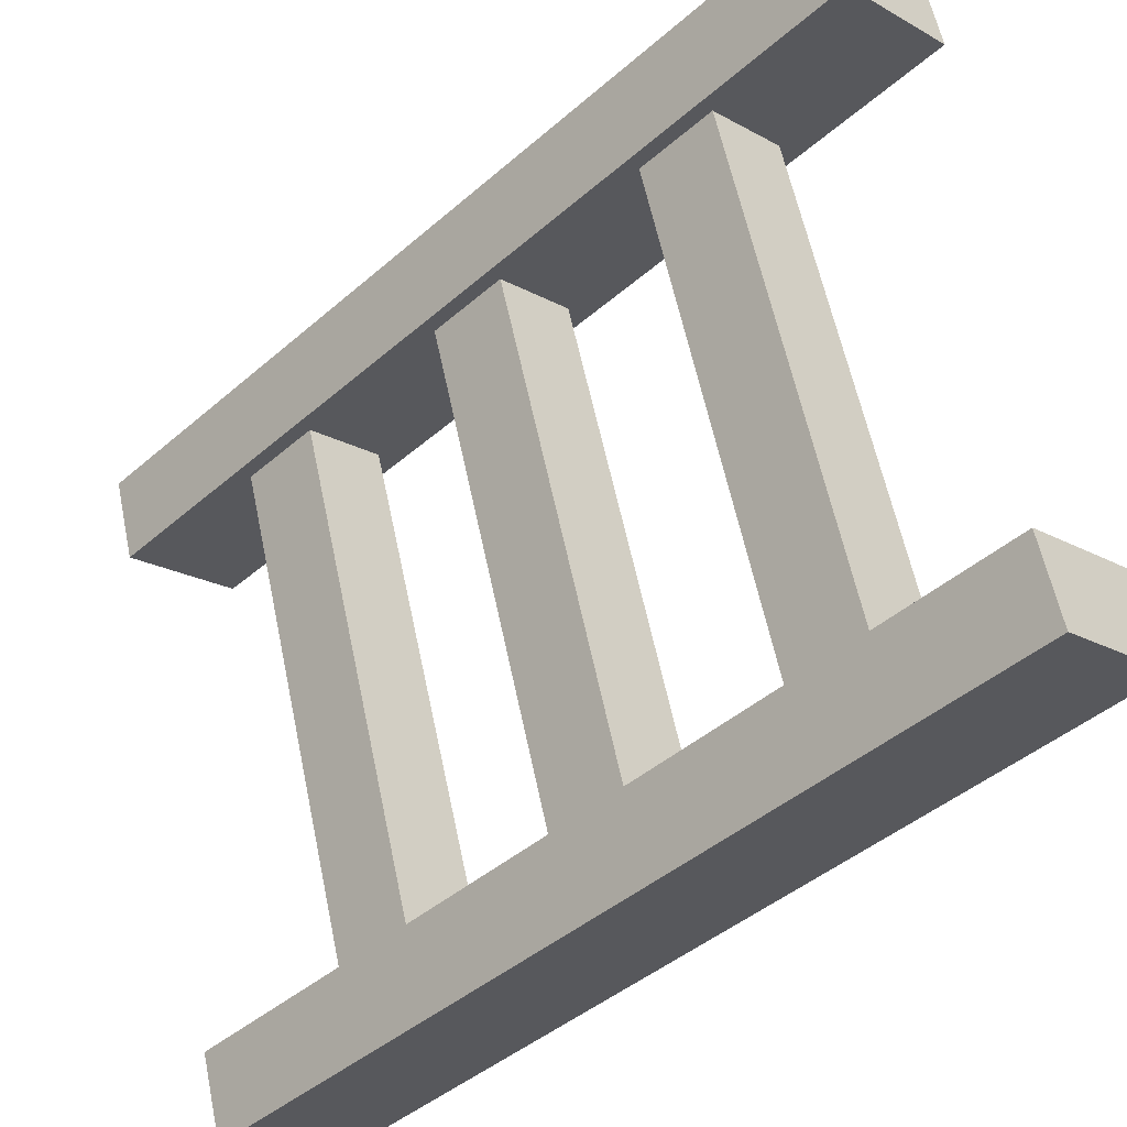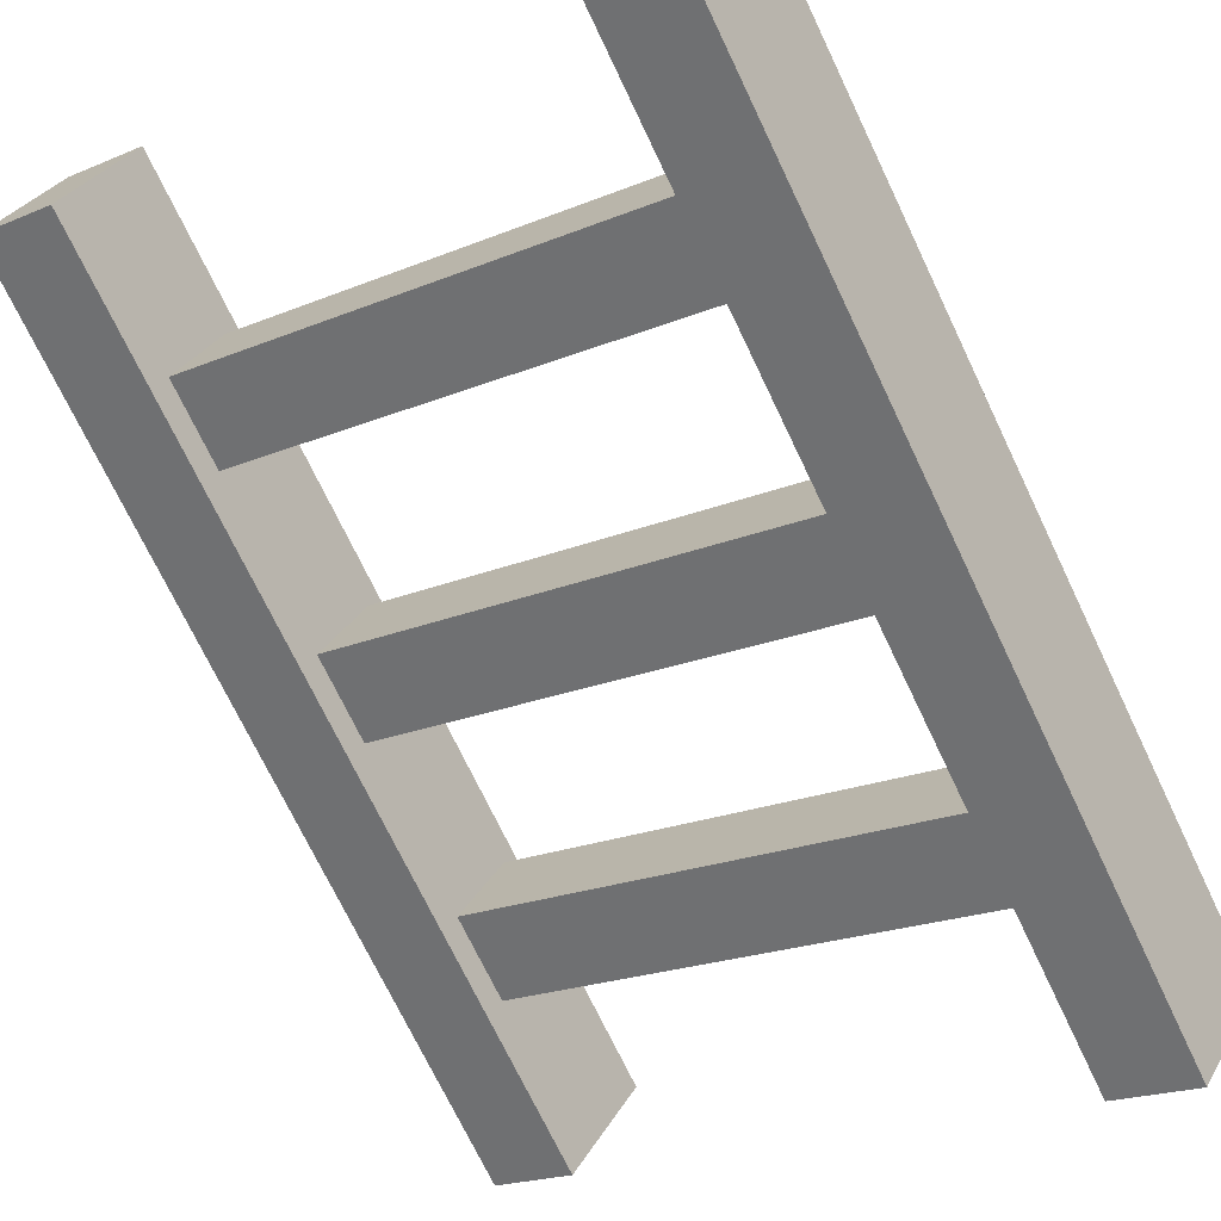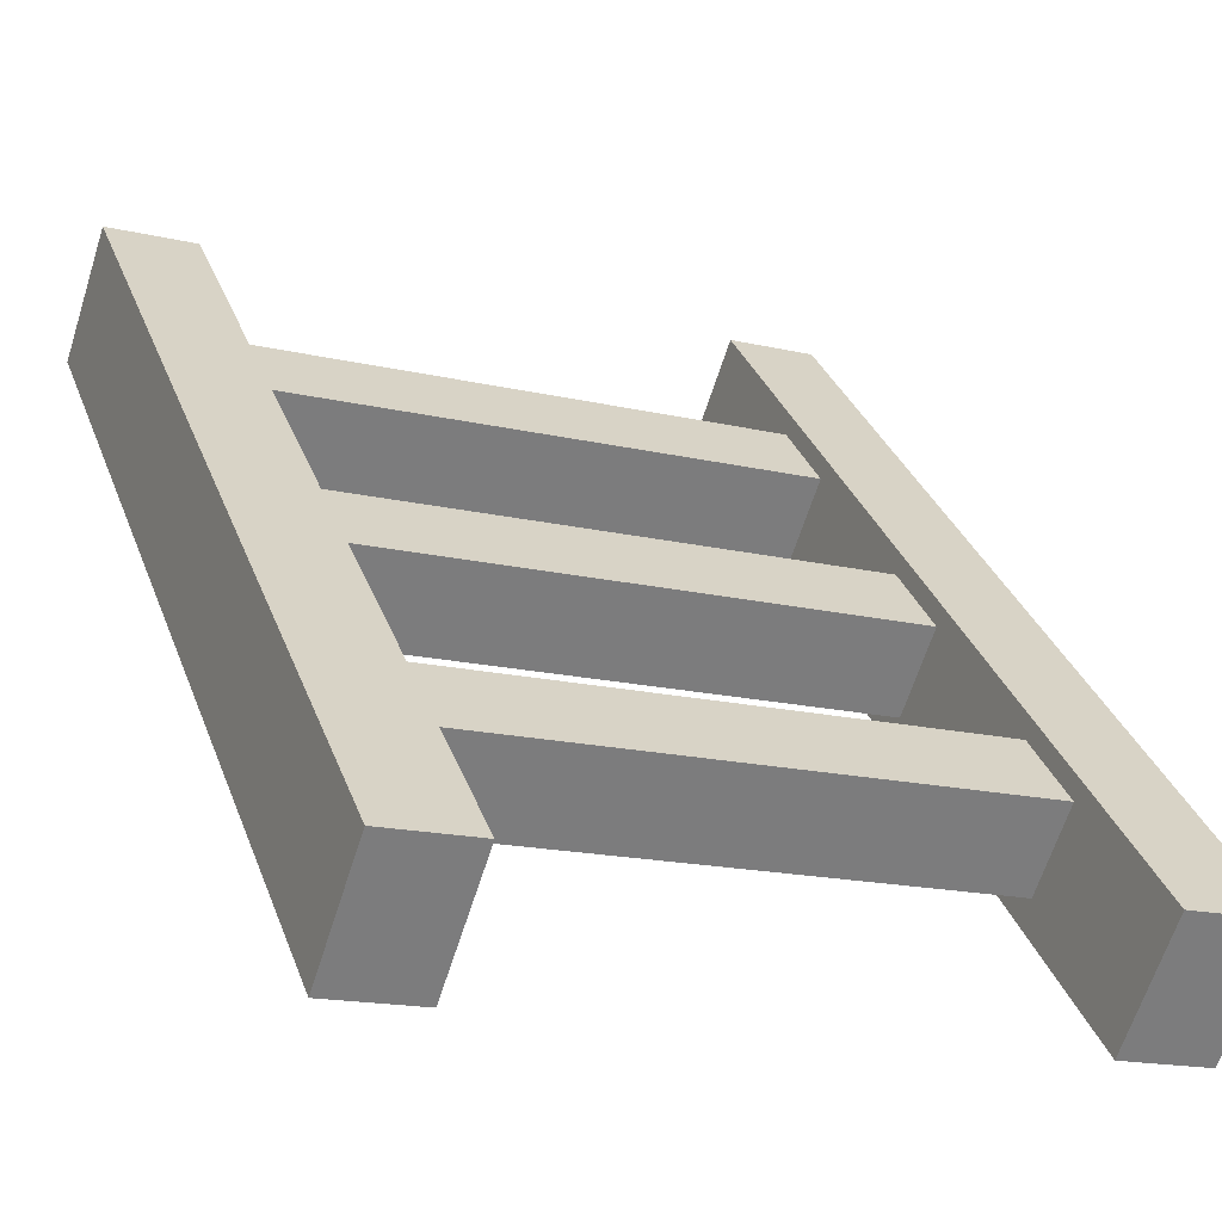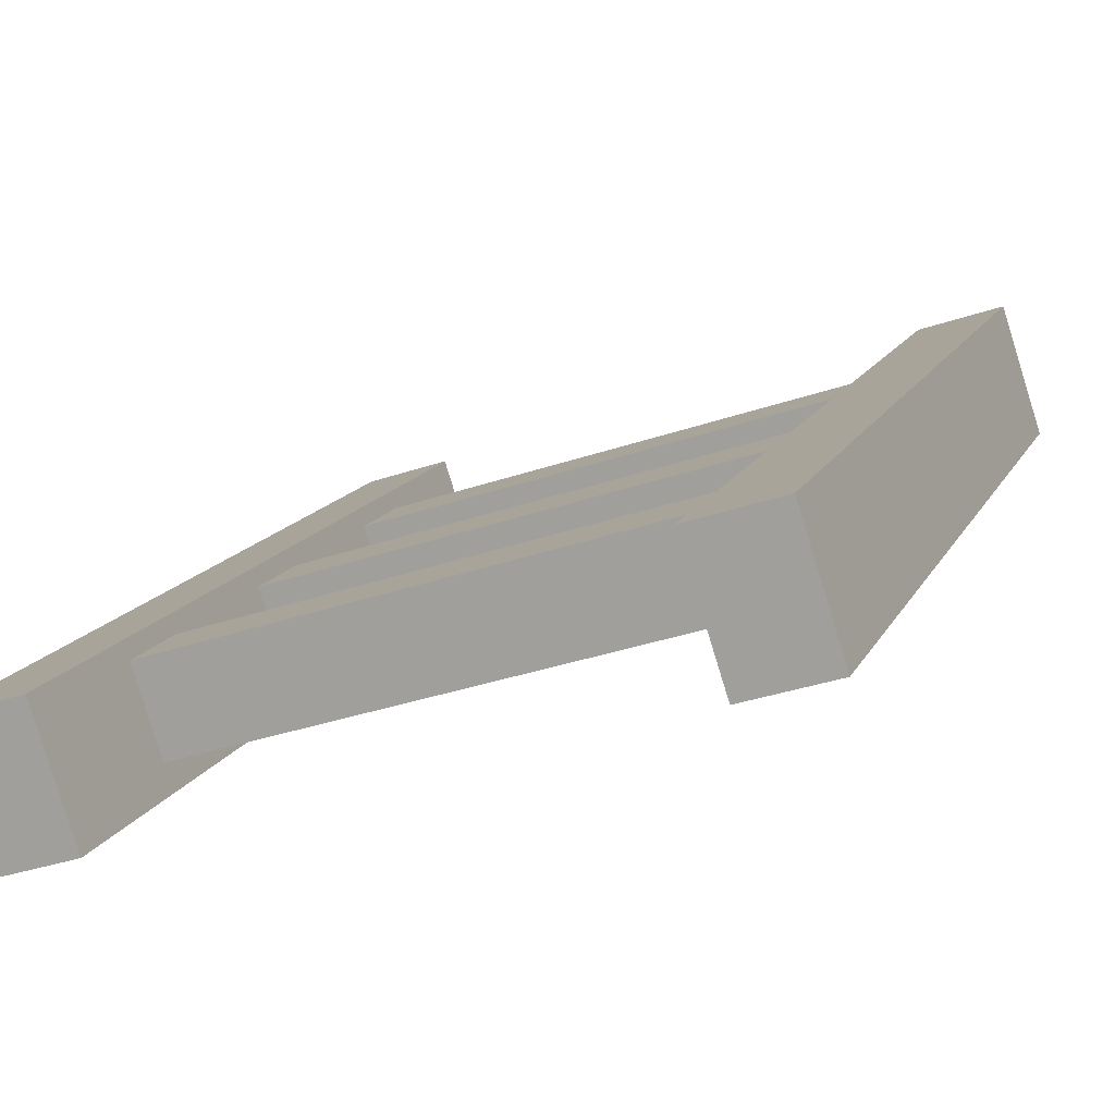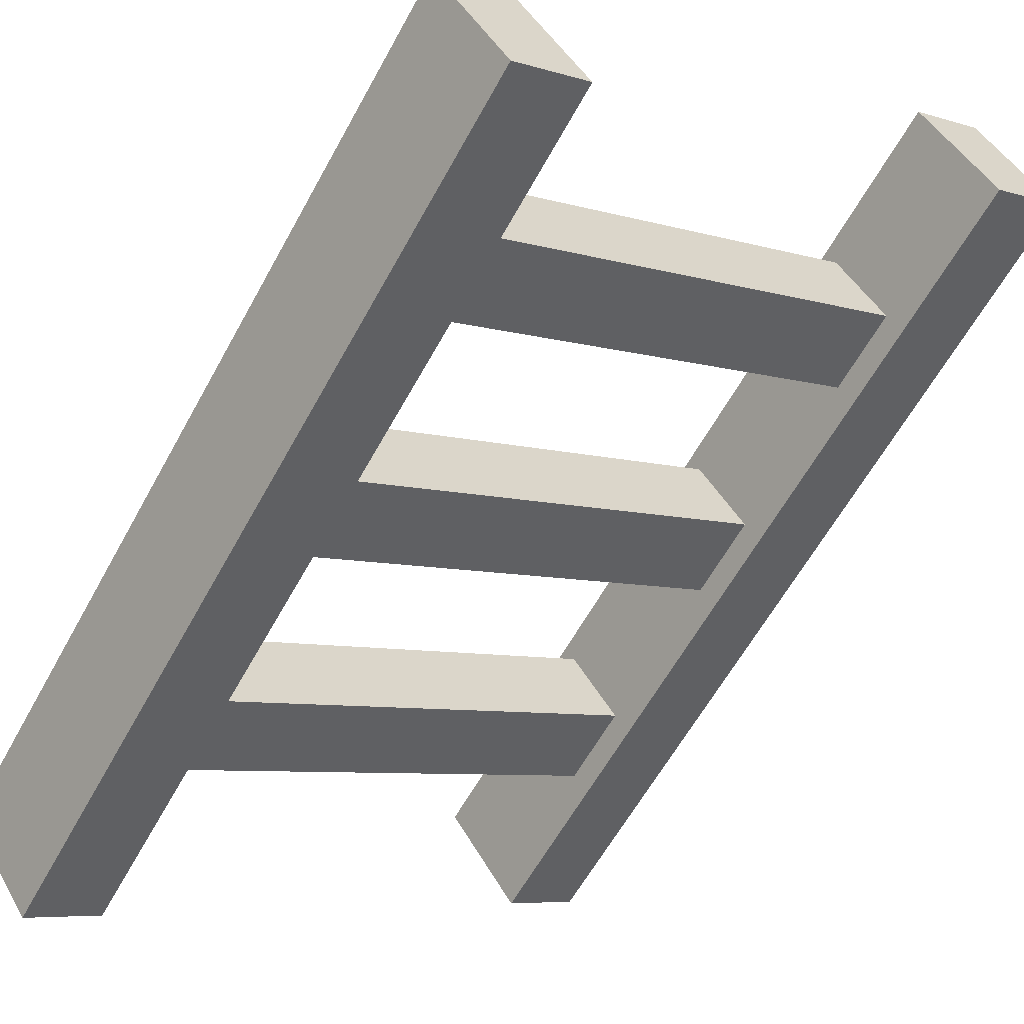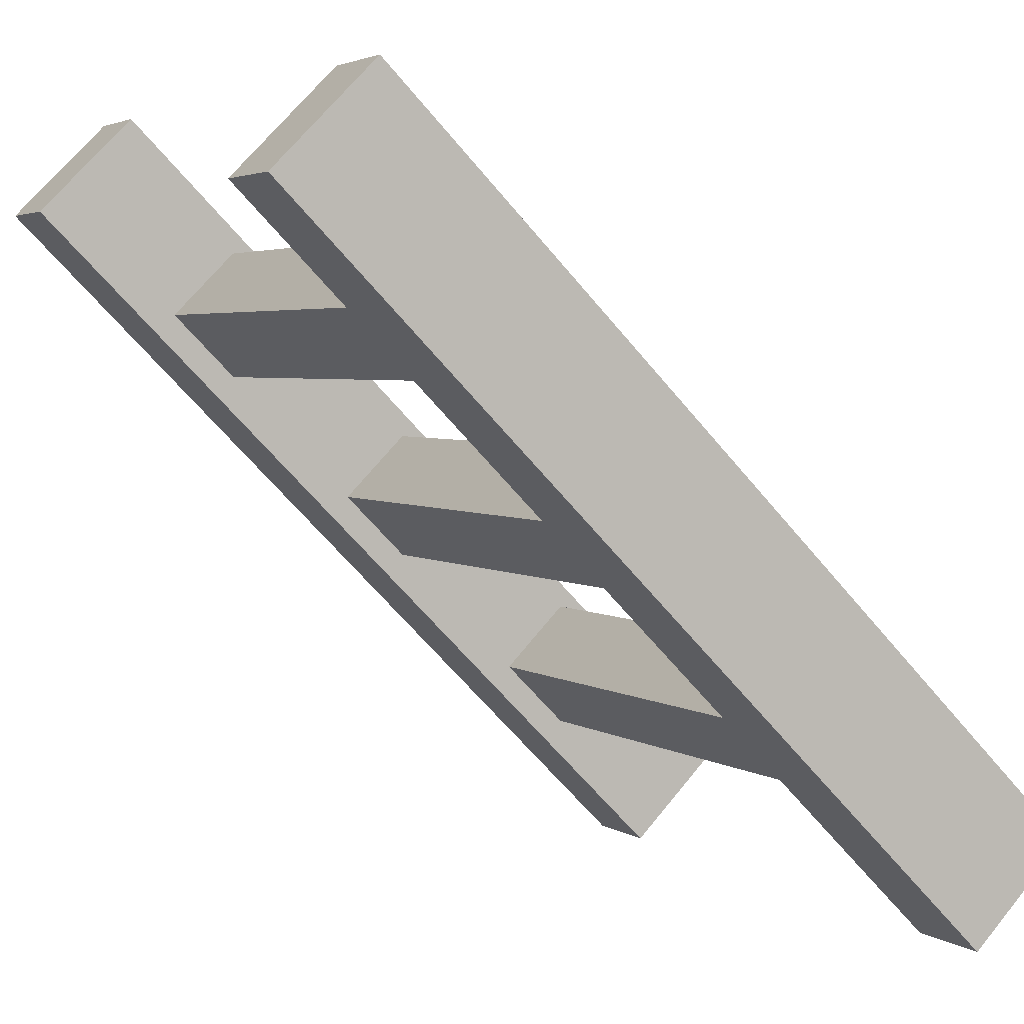
<metadata>
{"format":"obj","ext":"obj","renderer":"f3d","projection":"perspective","resolution":1024,"background":"white","views":[{"elev":59.0,"azim":168.3,"up":"+Z"},{"elev":-20.4,"azim":-52.5,"up":"+Z"},{"elev":-16.8,"azim":64.5,"up":"+Z"},{"elev":-34.7,"azim":114.6,"up":"+Z"},{"elev":-6.7,"azim":-132.5,"up":"+Z"},{"elev":3.4,"azim":-26.4,"up":"+Z"}]}
</metadata>
<code>
o Fence_Angle_Cube.018
v -0.495 0.2 0.2687
v -0.495 0.3 0.2687
v 0.2687 0.2 -0.495
v 0.2687 0.3 -0.495
v -0.3889 0.2 0.3748
v -0.3889 0.3 0.3748
v 0.3748 0.2 -0.3889
v 0.3748 0.3 -0.3889
v -0.495 -0.5 0.2687
v -0.495 -0.4 0.2687
v 0.2687 -0.5 -0.495
v 0.2687 -0.4 -0.495
v -0.3889 -0.5 0.3748
v -0.3889 -0.4 0.3748
v 0.3748 -0.5 -0.3889
v 0.3748 -0.4 -0.3889
v -0.2687 0.21 0.2263
v -0.3394 0.21 0.1556
v -0.198 0.21 0.1556
v -0.2687 0.21 0.08485
v -0.2687 -0.41 0.2263
v -0.3394 -0.41 0.1556
v -0.198 -0.41 0.1556
v -0.2687 -0.41 0.08485
v 0.1556 0.21 -0.198
v 0.08485 0.21 -0.2687
v 0.2263 0.21 -0.2687
v 0.1556 0.21 -0.3394
v 0.1556 -0.41 -0.198
v 0.08485 -0.41 -0.2687
v 0.2263 -0.41 -0.2687
v 0.1556 -0.41 -0.3394
v -0.05657 0.21 0.01414
v -0.1273 0.21 -0.05657
v 0.01414 0.21 -0.05657
v -0.05657 0.21 -0.1273
v -0.05657 -0.41 0.01414
v -0.1273 -0.41 -0.05657
v 0.01414 -0.41 -0.05657
v -0.05657 -0.41 -0.1273
f 1 2 4 3
f 3 4 8 7
f 7 8 6 5
f 5 6 2 1
f 3 7 5 1
f 8 4 2 6
f 9 10 12 11
f 11 12 16 15
f 15 16 14 13
f 13 14 10 9
f 11 15 13 9
f 16 12 10 14
f 19 17 21 23
f 20 19 23 24
f 18 20 24 22
f 17 18 22 21
f 27 25 29 31
f 28 27 31 32
f 26 28 32 30
f 25 26 30 29
f 35 33 37 39
f 36 35 39 40
f 34 36 40 38
f 33 34 38 37

</code>
